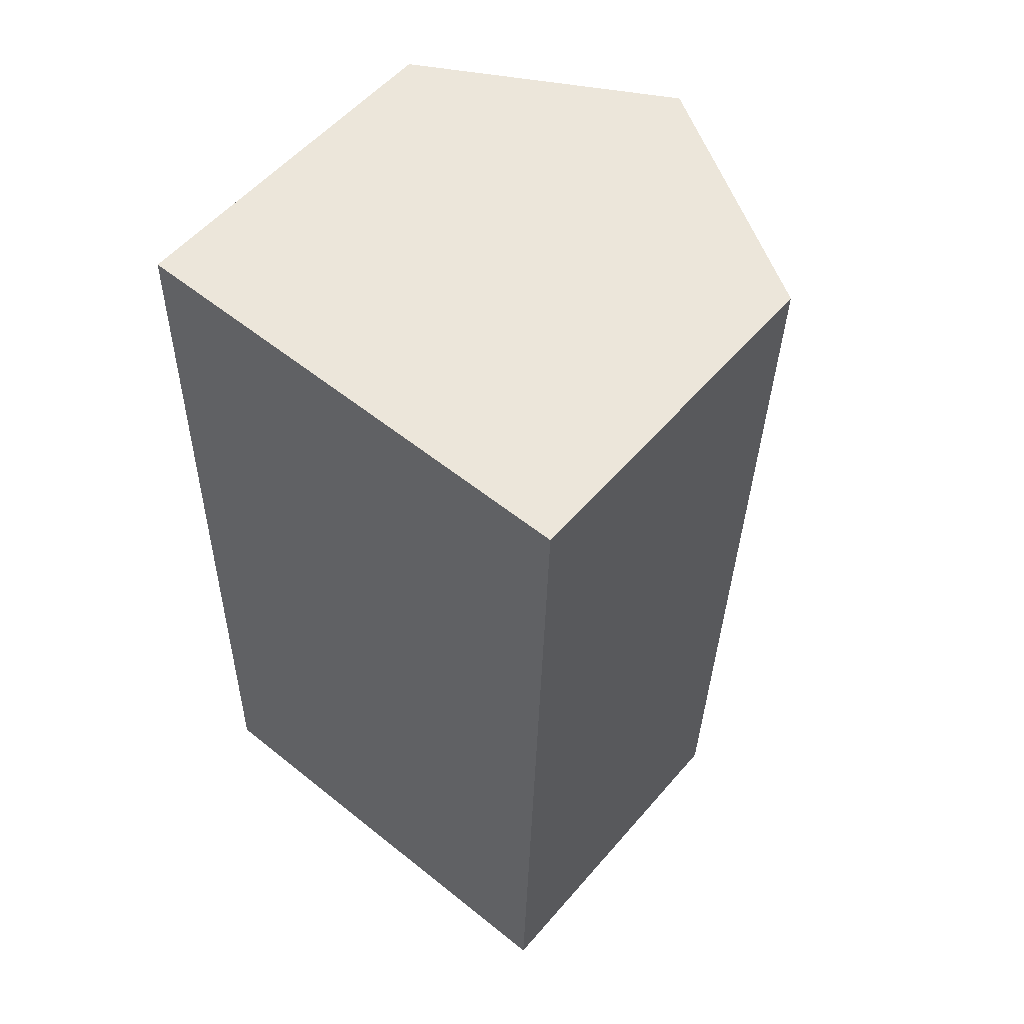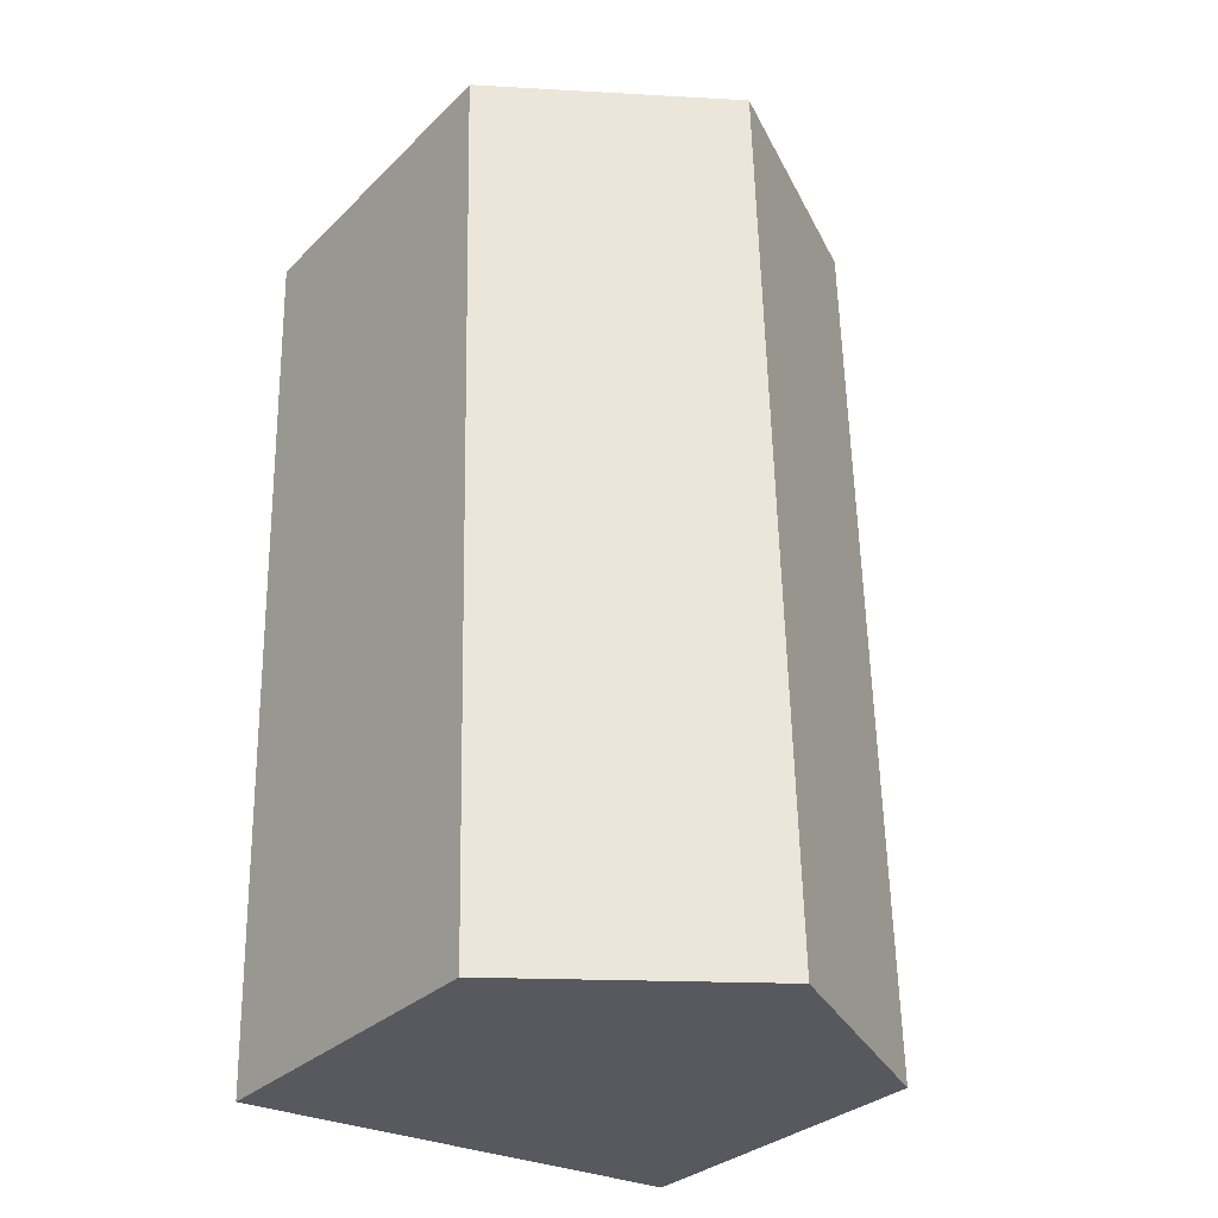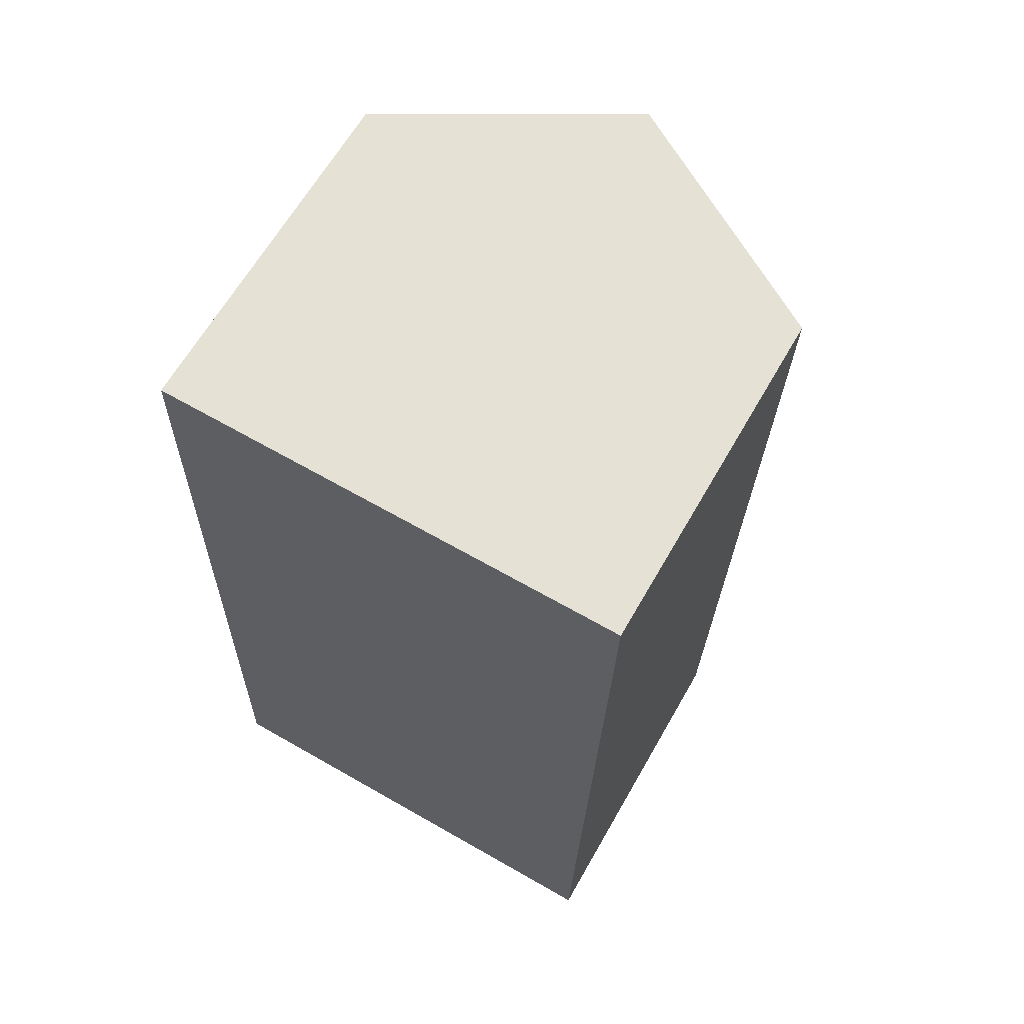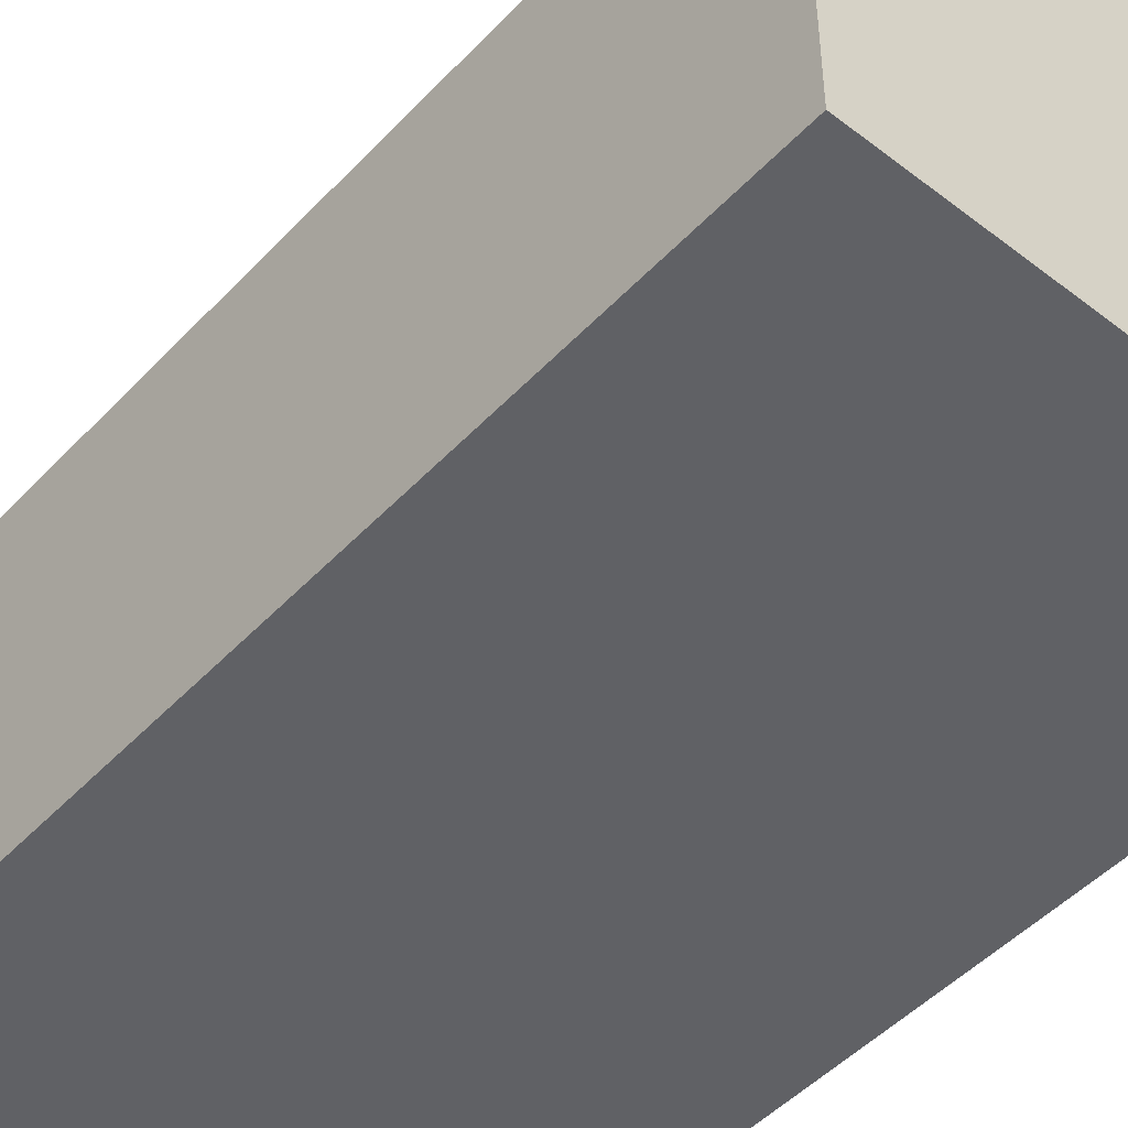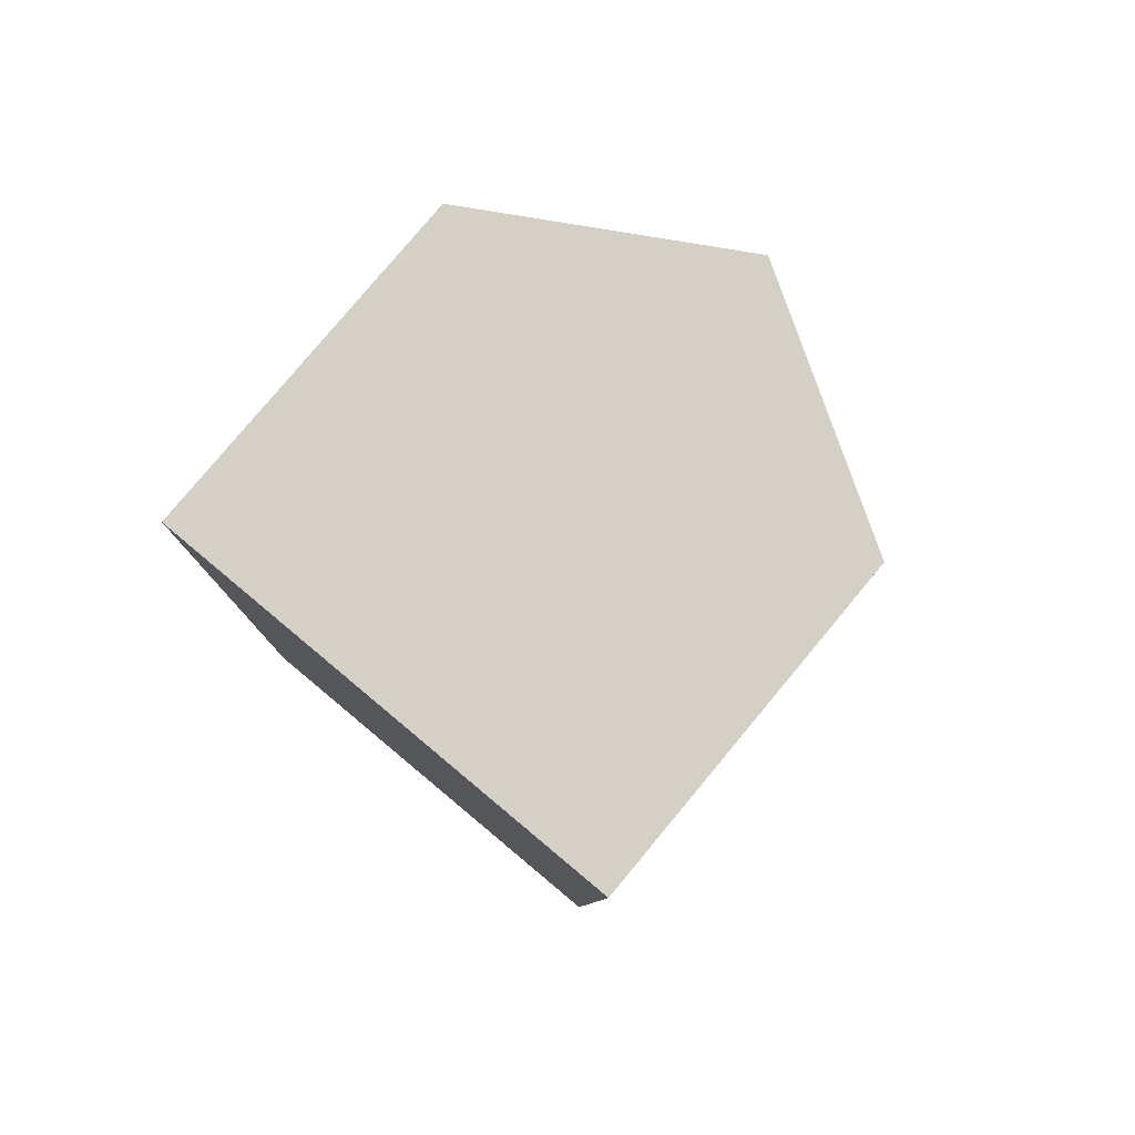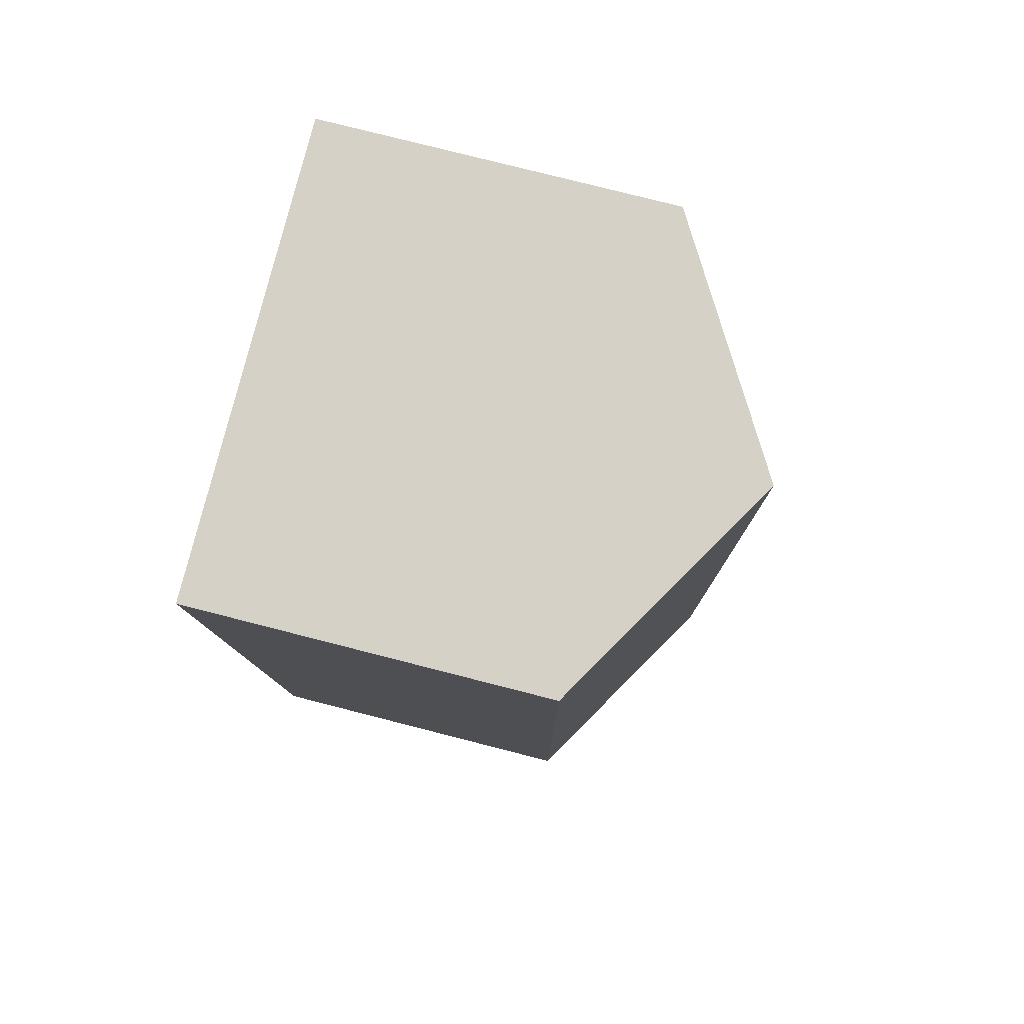
<metadata>
{"format":"obj","ext":"obj","renderer":"f3d","projection":"perspective","resolution":1024,"background":"white","views":[{"elev":54.9,"azim":39.8,"up":"+Z"},{"elev":-31.3,"azim":143.3,"up":"+Z"},{"elev":64.2,"azim":29.7,"up":"+Z"},{"elev":-48.4,"azim":140.7,"up":"+Y"},{"elev":79.8,"azim":39.8,"up":"+Z"},{"elev":78.1,"azim":104.3,"up":"+Z"}]}
</metadata>
<code>
v  0 0 0
v  6.731 5.036 -0.1779
v  6.731 1.088e-17 -0.1777
v  3.366 7.042 -0.08907
v  0.0001075 5.036 -0.0001593
v  7.077 -7.932e-16 12.95
v  0.3468 5.036 13.13
v  0.3467 -8.041e-16 13.13
v  3.712 7.042 13.04
v  7.078 5.036 12.95
g defaultobject
f 1 2 3
f 2 1 4
f 4 1 5
f 6 7 8
f 7 6 9
f 9 6 10
f 1 7 5
f 7 1 8
f 3 10 6
f 10 3 2
f 3 8 1
f 8 3 6
f 5 9 4
f 9 5 7
f 2 9 10
f 9 2 4

</code>
